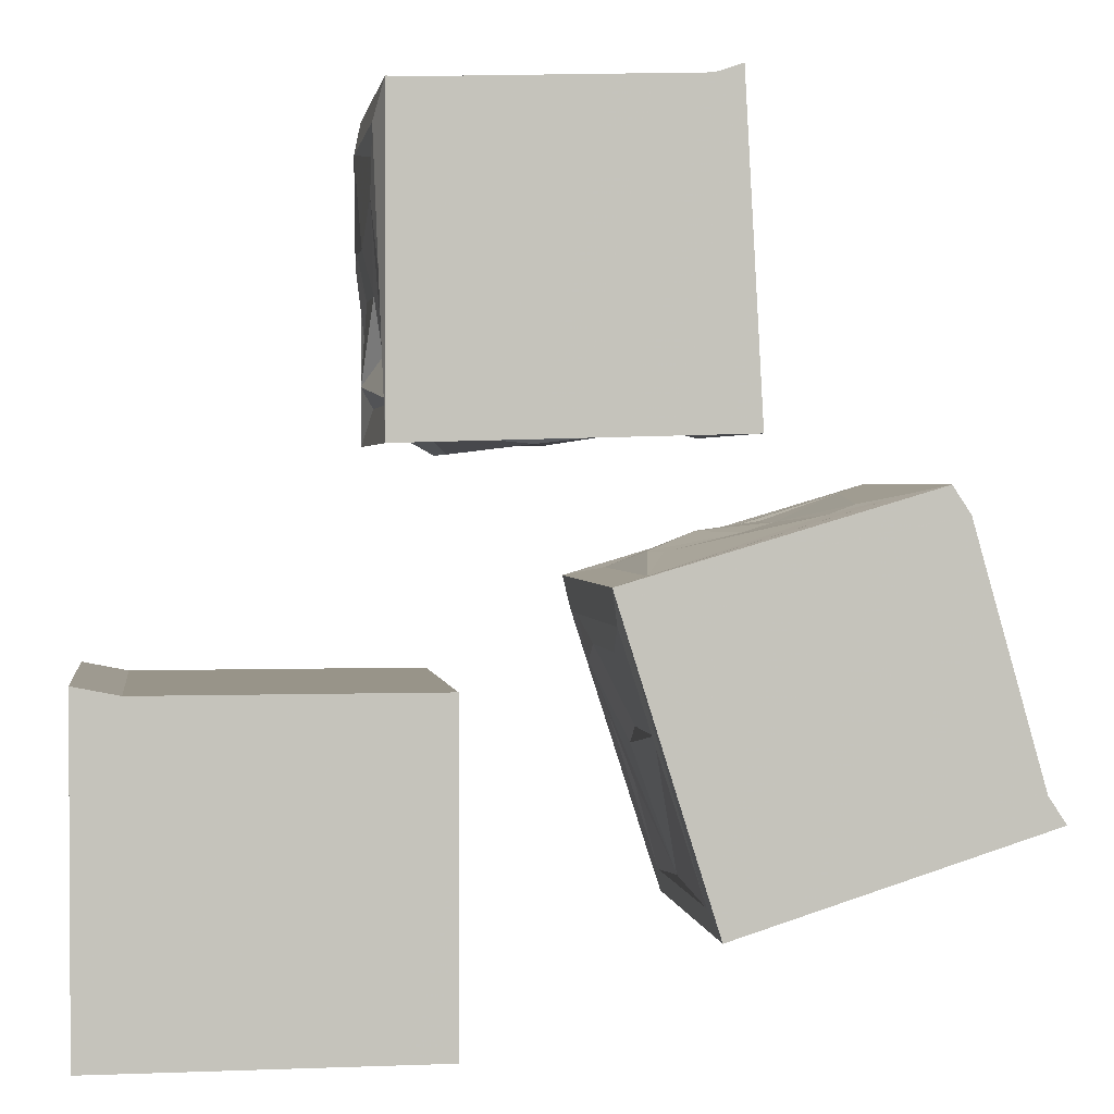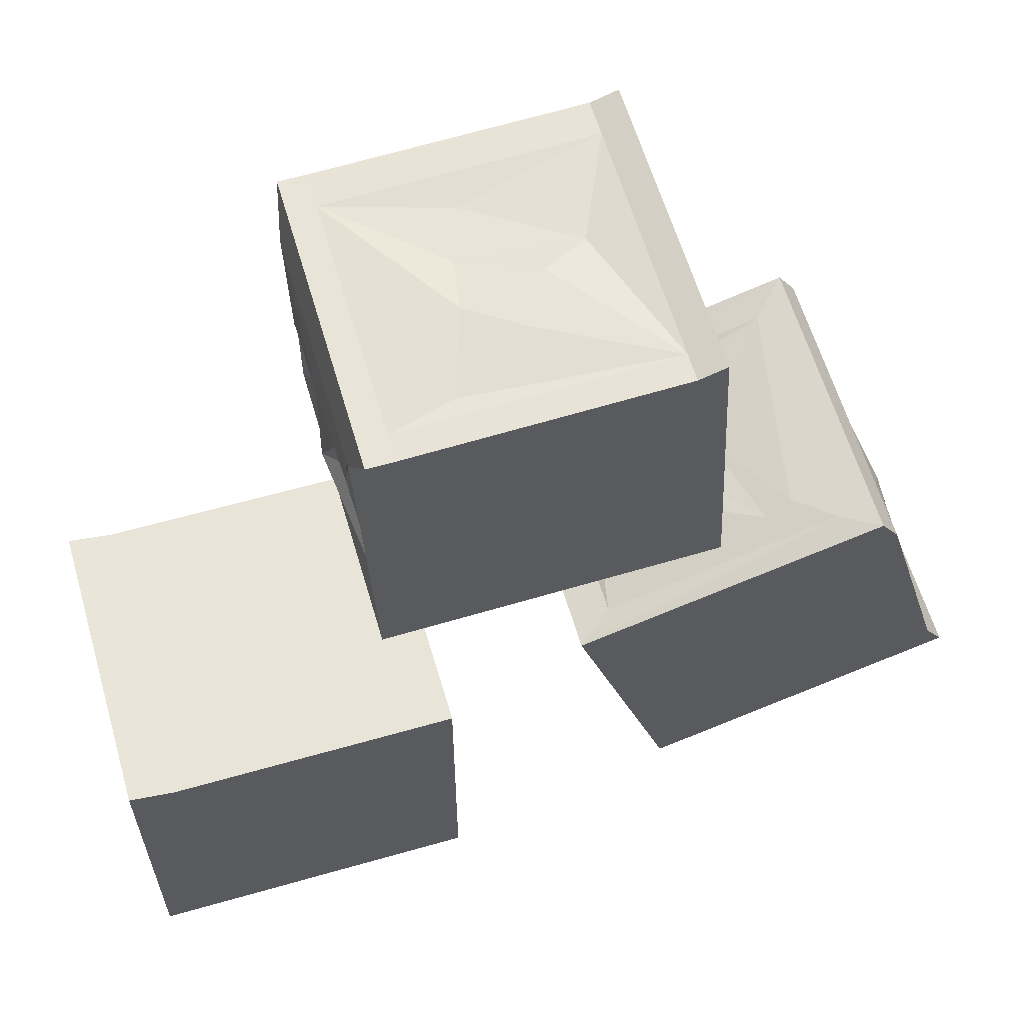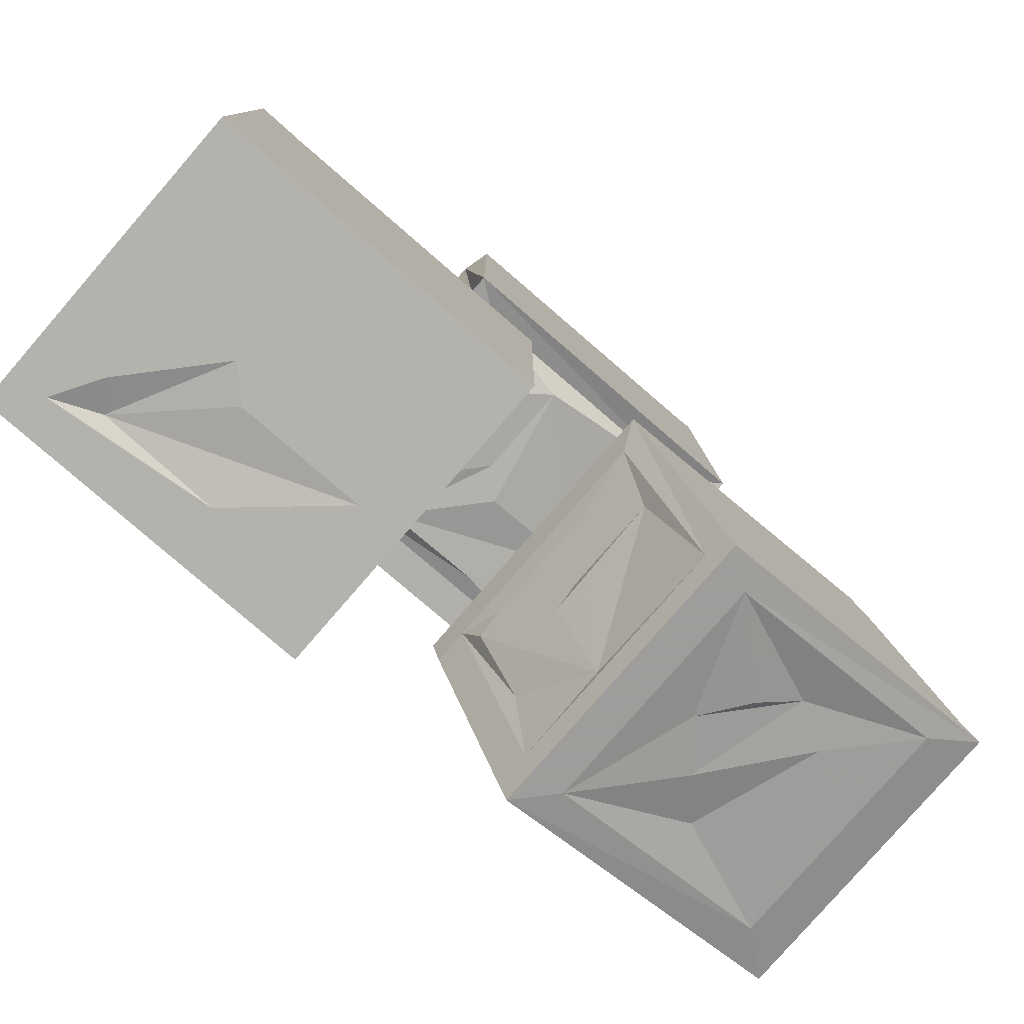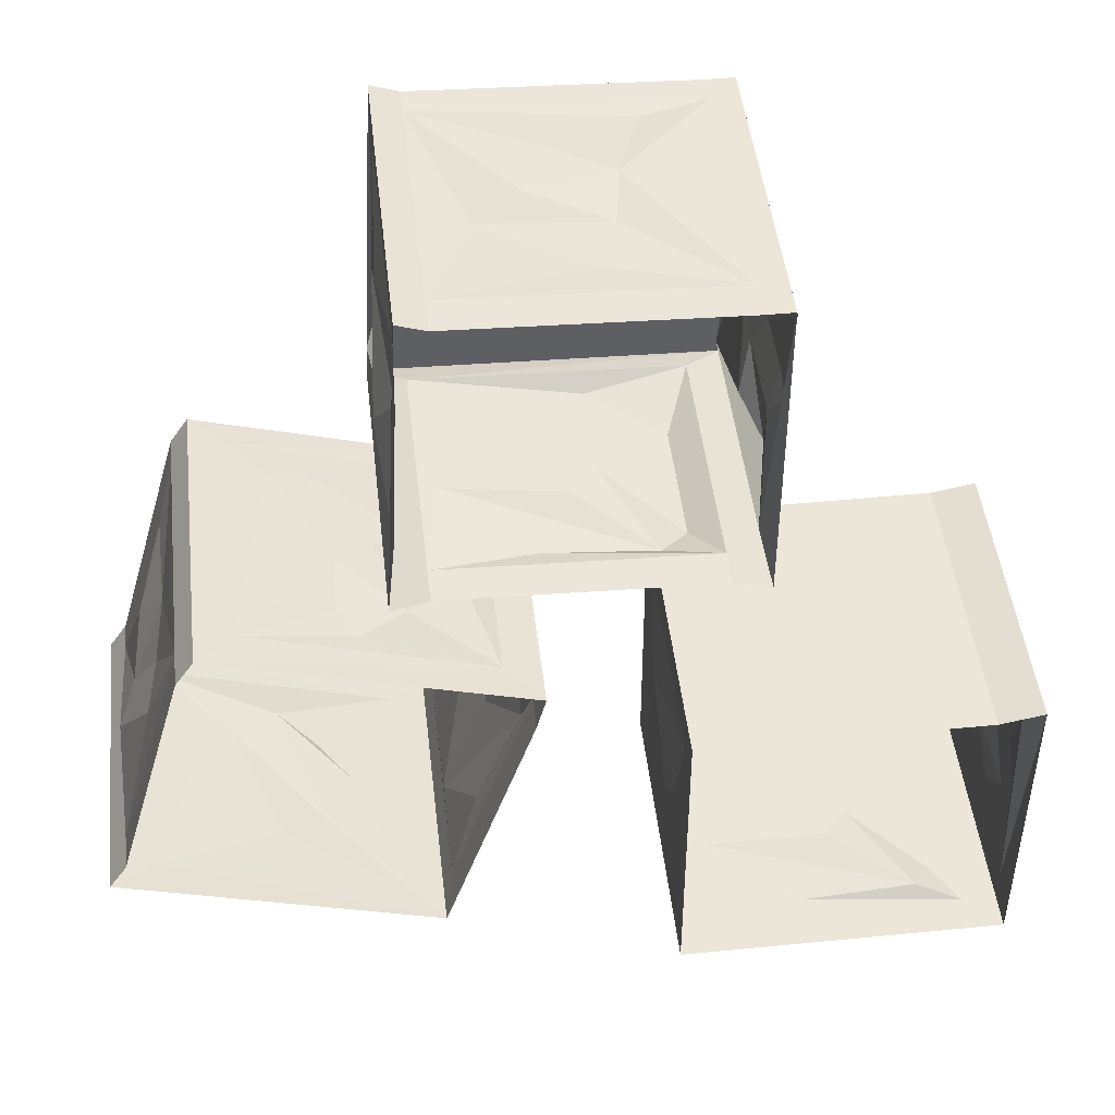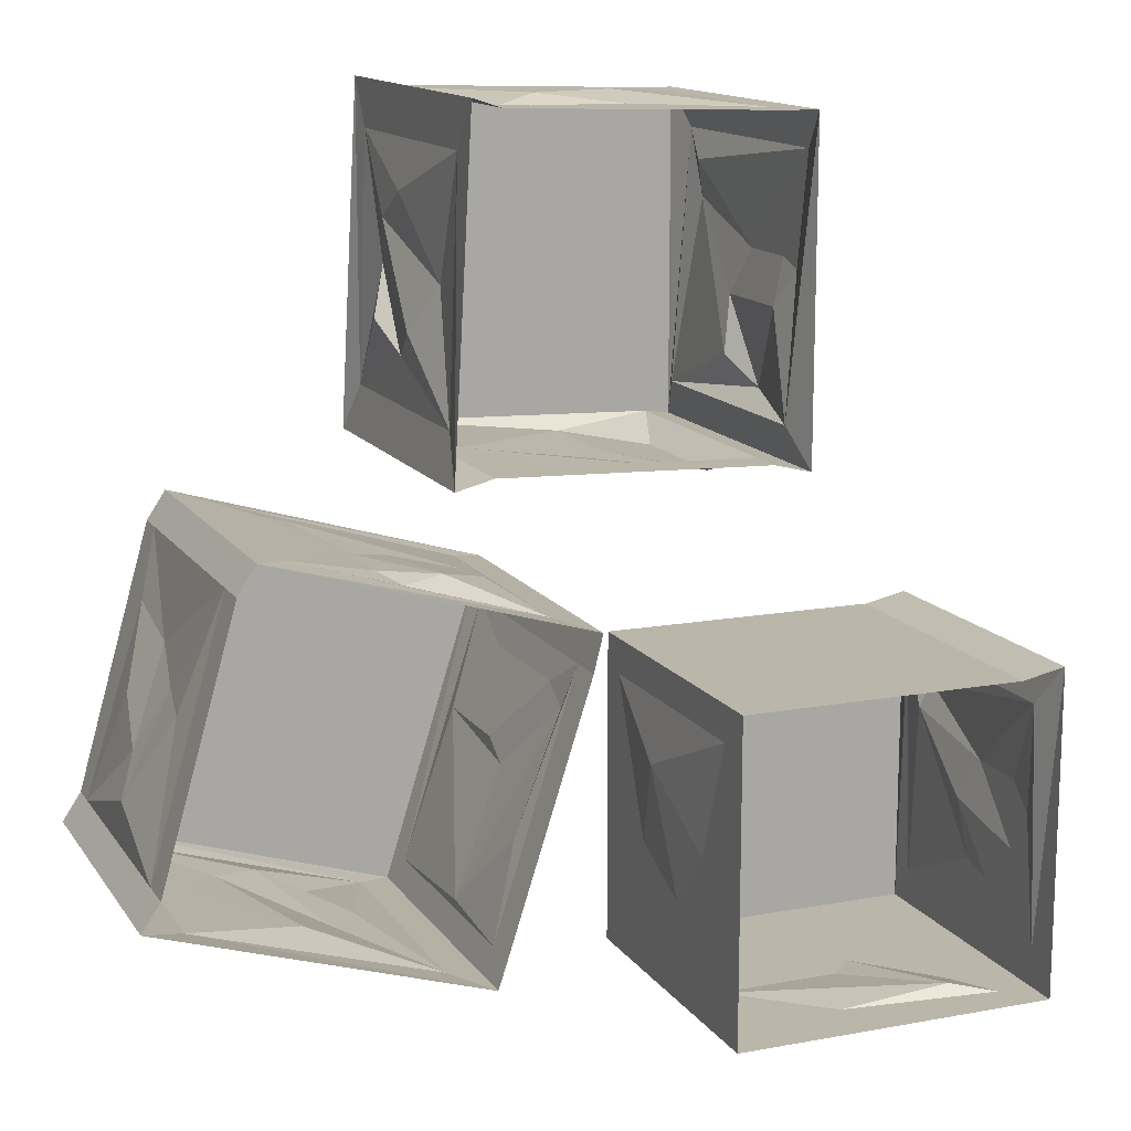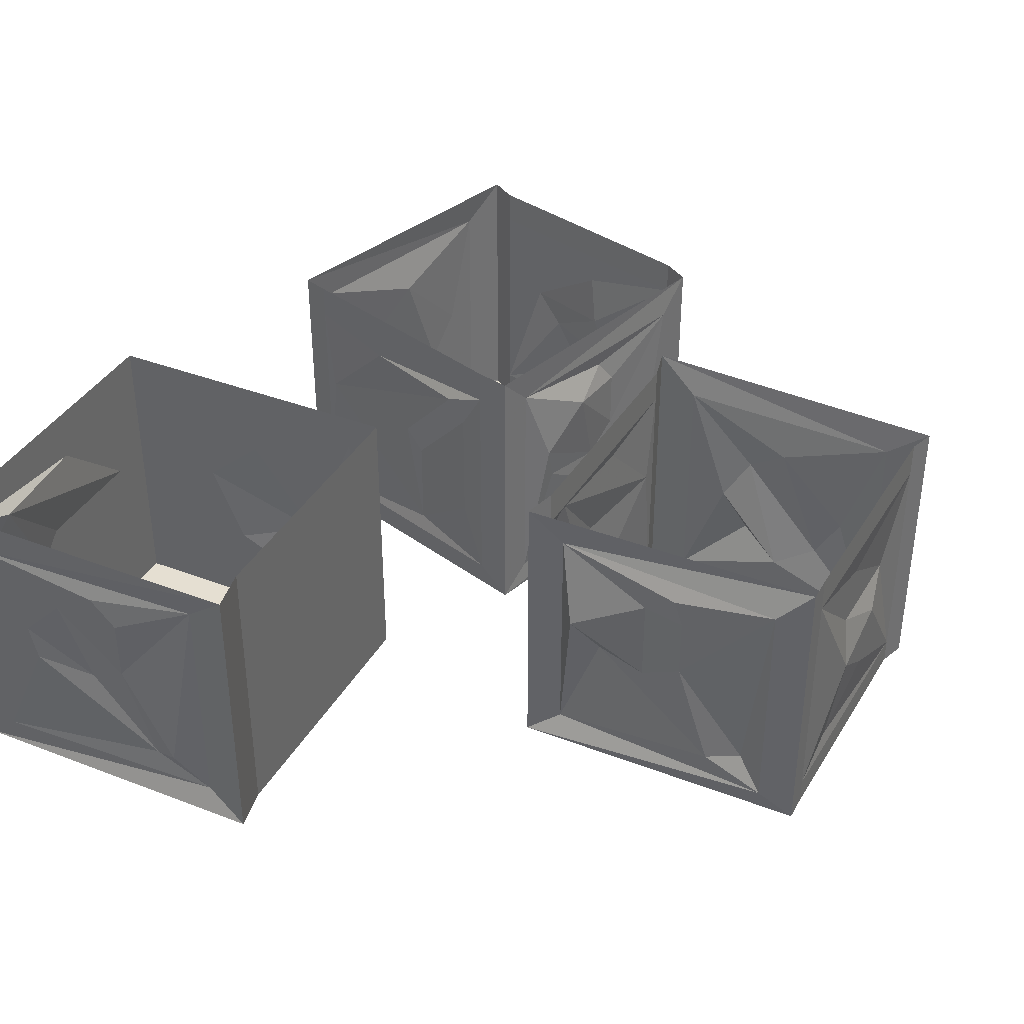
<metadata>
{"format":"obj","ext":"obj","renderer":"f3d","projection":"perspective","resolution":1024,"background":"white","views":[{"elev":1.7,"azim":-8.1,"up":"+Z"},{"elev":60.7,"azim":-16.3,"up":"+Z"},{"elev":-79.5,"azim":-40.9,"up":"+Z"},{"elev":46.6,"azim":173.6,"up":"+Z"},{"elev":13.9,"azim":157.8,"up":"+Z"},{"elev":37.4,"azim":-63.8,"up":"+Y"}]}
</metadata>
<code>
v -0.1562 -0.2656 0.3359
v -0.1328 -0.2656 0.3359
v -0.1328 -0.2422 0.3359
v -0.1328 -0.03125 0.3359
v -0.1328 0 0.3359
v -0.1562 0 0.3359
v -0.1641 -0.03125 0.3047
v -0.1641 -0.2422 0.3047
v -0.1562 -0.2656 0.0625
v -0.1328 -0.2656 0.3047
v 0.09375 -0.2656 0.3203
v 0.09375 -0.2656 0.3438
v 0.09375 -0.2422 0.3438
v -0.07812 -0.2266 0.3359
v -0.05469 -0.1562 0.3438
v -0.04688 -0.1094 0.3359
v -0.03125 -0.0625 0.3359
v 0.09375 -0.03125 0.3438
v 0.09375 0 0.3438
v 0.1172 -0.2656 0.3516
v 0.1172 0 0.3516
v 0.1172 -0.2422 0.3125
v 0.1172 -0.03125 0.3125
v 0.1328 0 0.07031
v 0.125 -0.03125 0.1094
v 0.1328 -0.2656 0.07031
v 0.1016 -0.2422 0.07812
v 0.1016 -0.03125 0.07812
v 0.1016 0 0.07812
v -0.125 -0.03125 0.07031
v -0.125 0 0.07031
v -0.1562 0 0.0625
v -0.125 -0.2422 0.07031
v -0.1484 -0.2422 0.09375
v -0.1484 -0.03125 0.09375
v -0.1641 -0.04688 0.2109
v -0.1641 -0.07031 0.2188
v -0.1641 -0.125 0.2188
v -0.1562 -0.2109 0.2812
v -0.1641 -0.2188 0.25
v -0.125 -0.2656 0.09375
v 0.1016 -0.2656 0.1016
v -0.007812 -0.2656 0.1172
v -0.1094 -0.2656 0.2656
v 0.05469 -0.2656 0.2734
v 0.05469 -0.1172 0.3359
v 0.01562 -0.1406 0.3438
v -0.007812 -0.1875 0.3438
v 0.125 -0.2422 0.1094
v 0.1172 -0.2031 0.2109
v 0.125 -0.1797 0.25
v 0.125 -0.1406 0.2734
v 0.1172 -0.07031 0.2109
v 0.1328 -0.1016 0.1719
v 0.125 -0.1406 0.1484
v 0.1328 -0.1797 0.1719
v -0.07812 -0.04688 0.0625
v 0.01562 -0.04688 0.07031
v 0.08594 -0.1172 0.07812
v -0.01562 -0.1172 0.0625
v -0.03906 -0.1406 0.0625
v -0.1016 -0.07031 0.05469
v -0.03906 -0.2266 0.0625
v -0.1016 -0.1797 0.05469
v -0.1562 -0.1484 0.1797
v -0.1562 -0.07031 0.1797
v -0.1641 -0.1094 0.1094
v -0.1484 -0.1406 0.1328
v -0.3906 -0.2656 -0.1172
v -0.3516 -0.2656 -0.125
v -0.3516 -0.2422 -0.125
v -0.3516 -0.03125 -0.125
v -0.3516 0 -0.125
v -0.3906 0 -0.1172
v -0.3828 -0.03125 -0.1562
v -0.3828 -0.2422 -0.1562
v -0.3906 -0.2656 -0.4062
v -0.3594 -0.2656 -0.1562
v -0.125 -0.2656 -0.1562
v -0.1172 -0.2656 -0.125
v -0.1172 -0.2422 -0.125
v -0.2969 -0.2266 -0.125
v -0.2812 -0.1562 -0.125
v -0.25 -0.1094 -0.125
v -0.2422 -0.0625 -0.125
v -0.1172 -0.03125 -0.125
v -0.1172 0 -0.125
v -0.1016 -0.2656 -0.125
v -0.1016 0 -0.125
v -0.1016 -0.2422 -0.1562
v -0.1016 -0.03125 -0.1562
v -0.1016 0 -0.4062
v -0.1016 -0.03125 -0.3828
v -0.1016 -0.2656 -0.4062
v -0.1172 -0.2422 -0.4062
v -0.1172 -0.03125 -0.4062
v -0.1172 0 -0.4062
v -0.3594 -0.03125 -0.4062
v -0.3594 0 -0.4062
v -0.3906 0 -0.4062
v -0.3594 -0.2422 -0.4062
v -0.3906 -0.2422 -0.375
v -0.3906 -0.03125 -0.375
v -0.3906 -0.04688 -0.2578
v -0.3906 -0.07031 -0.2344
v -0.3906 -0.125 -0.2344
v -0.3906 -0.2109 -0.1875
v -0.3828 -0.2188 -0.2109
v -0.3594 -0.2656 -0.3672
v -0.125 -0.2656 -0.375
v -0.2422 -0.2656 -0.3516
v -0.3516 -0.2656 -0.2734
v -0.2422 -0.2656 -0.1797
v -0.1484 -0.2656 -0.2656
v -0.1562 -0.1172 -0.125
v -0.2031 -0.1406 -0.125
v -0.2266 -0.1875 -0.125
v -0.1016 -0.2422 -0.3828
v -0.1016 -0.1875 -0.2891
v -0.09375 -0.1562 -0.2109
v -0.1016 -0.07031 -0.2656
v -0.1016 -0.1172 -0.3203
v -0.3203 -0.04688 -0.3984
v -0.2188 -0.04688 -0.4062
v -0.1406 -0.1172 -0.4062
v -0.25 -0.1172 -0.4062
v -0.2734 -0.1406 -0.4062
v -0.3359 -0.07031 -0.4062
v -0.2734 -0.2266 -0.4062
v -0.3359 -0.1797 -0.4062
v -0.3828 -0.1484 -0.2734
v -0.3906 -0.07031 -0.2969
v -0.3906 -0.1094 -0.3359
v -0.3906 -0.1406 -0.3281
v 0.2812 -0.2656 0.03125
v 0.2969 -0.2656 0.007812
v 0.2969 -0.2422 0.007812
v 0.2969 -0.03125 0.007812
v 0.2969 0 0.007812
v 0.2812 0 0.03125
v 0.25 -0.03125 0.02344
v 0.25 -0.2422 0.02344
v 0.01562 -0.2656 -0.04688
v 0.2656 -0.2656 0
v 0.3359 -0.2656 -0.2266
v 0.3594 -0.2656 -0.2109
v 0.3594 -0.2422 -0.2109
v 0.3125 -0.2266 -0.04688
v 0.3125 -0.1562 -0.0625
v 0.3203 -0.1094 -0.08594
v 0.3281 -0.0625 -0.09375
v 0.3594 -0.03125 -0.2109
v 0.3594 0 -0.2109
v 0.375 -0.2656 -0.2344
v 0.375 0 -0.2344
v 0.3359 -0.2422 -0.25
v 0.3359 -0.03125 -0.25
v 0.1016 0 -0.3203
v 0.1328 -0.03125 -0.3125
v 0.1016 -0.2656 -0.3203
v 0.09375 -0.2422 -0.2969
v 0.09375 -0.03125 -0.2969
v 0.09375 0 -0.2969
v 0.02344 -0.03125 -0.07812
v 0.02344 0 -0.07812
v 0.01562 0 -0.04688
v 0.02344 -0.2422 -0.07812
v 0.04688 -0.2422 -0.03906
v 0.04688 -0.03125 -0.03906
v 0.1562 -0.04688 -0.007812
v 0.1719 -0.07031 0
v 0.1719 -0.125 0
v 0.2188 -0.2109 0.01562
v 0.1953 -0.2188 0.007812
v 0.05469 -0.2656 -0.07031
v 0.125 -0.2656 -0.2891
v 0.1484 -0.2656 -0.1719
v 0.2031 -0.2656 -0.05469
v 0.2578 -0.2656 -0.2188
v 0.3594 -0.1172 -0.1719
v 0.3438 -0.1406 -0.1406
v 0.3359 -0.1875 -0.1094
v 0.1328 -0.2422 -0.3125
v 0.2344 -0.2031 -0.2734
v 0.2734 -0.1797 -0.2656
v 0.3047 -0.1406 -0.2578
v 0.2344 -0.07031 -0.2734
v 0.2031 -0.1016 -0.2891
v 0.1719 -0.1406 -0.2969
v 0.2031 -0.1797 -0.2891
v 0.03125 -0.04688 -0.1172
v 0.07031 -0.04688 -0.2188
v 0.09375 -0.1172 -0.2891
v 0.05469 -0.1172 -0.1797
v 0.05469 -0.1406 -0.1641
v 0.03125 -0.07031 -0.1016
v 0.05469 -0.2266 -0.1641
v 0.03125 -0.1797 -0.1016
v 0.1406 -0.1484 -0.007812
v 0.1172 -0.07031 -0.007812
v 0.07031 -0.1094 -0.02344
v 0.07812 -0.1406 -0.02344
f 1 2 3
f 1 3 4
f 1 4 5
f 1 5 6
f 1 6 7
f 1 7 8
f 1 8 9
f 1 9 2
f 2 9 10
f 2 10 11
f 2 11 12
f 2 12 3
f 3 12 13
f 4 18 5
f 5 18 19
f 19 18 20
f 19 20 21
f 21 20 22
f 21 22 23
f 21 23 24
f 24 23 25
f 24 25 26
f 24 26 27
f 24 27 28
f 24 28 29
f 29 28 30
f 29 30 31
f 31 30 32
f 32 30 33
f 32 33 9
f 32 9 34
f 32 34 35
f 32 35 6
f 6 35 7
f 8 34 9
f 41 10 9
f 41 9 26
f 41 26 42
f 11 42 26
f 11 26 12
f 12 26 20
f 12 20 13
f 13 20 18
f 9 33 27
f 9 27 26
f 26 25 49
f 26 49 20
f 20 49 22
f 69 70 71
f 69 71 72
f 69 72 73
f 69 73 74
f 69 74 75
f 69 75 76
f 69 76 77
f 69 77 70
f 70 77 78
f 70 78 79
f 70 79 80
f 70 80 71
f 71 80 81
f 72 86 73
f 73 86 87
f 87 86 88
f 87 88 89
f 89 88 90
f 89 90 91
f 89 91 92
f 92 91 93
f 92 93 94
f 92 94 95
f 92 95 96
f 92 96 97
f 97 96 98
f 97 98 99
f 99 98 100
f 100 98 101
f 100 101 77
f 100 77 102
f 100 102 103
f 100 103 74
f 74 103 75
f 76 102 77
f 109 78 77
f 109 77 94
f 109 94 110
f 79 110 94
f 79 94 80
f 80 94 88
f 80 88 81
f 81 88 86
f 77 101 95
f 77 95 94
f 94 93 118
f 94 118 88
f 88 118 90
f 135 136 137
f 135 137 138
f 135 138 139
f 135 139 140
f 135 140 141
f 135 141 142
f 135 142 143
f 135 143 136
f 136 143 144
f 136 144 145
f 136 145 146
f 136 146 137
f 137 146 147
f 138 152 139
f 139 152 153
f 153 152 154
f 153 154 155
f 155 154 156
f 155 156 157
f 155 157 158
f 158 157 159
f 158 159 160
f 158 160 161
f 158 161 162
f 158 162 163
f 163 162 164
f 163 164 165
f 165 164 166
f 166 164 167
f 166 167 143
f 166 143 168
f 166 168 169
f 166 169 140
f 140 169 141
f 142 168 143
f 175 144 143
f 175 143 160
f 175 160 176
f 145 176 160
f 145 160 146
f 146 160 154
f 146 154 147
f 147 154 152
f 143 167 161
f 143 161 160
f 160 159 183
f 160 183 154
f 154 183 156
f 3 13 14
f 3 14 15
f 3 15 4
f 4 15 16
f 4 16 17
f 4 17 18
f 7 35 36
f 7 36 37
f 7 37 38
f 7 38 39
f 7 39 8
f 8 39 40
f 8 40 34
f 41 42 43
f 41 43 44
f 41 44 10
f 10 44 11
f 11 44 45
f 11 45 42
f 13 18 46
f 13 46 47
f 13 47 48
f 13 48 14
f 17 46 18
f 22 49 50
f 22 50 51
f 22 51 52
f 22 52 23
f 23 52 53
f 23 53 25
f 25 53 54
f 25 54 55
f 25 55 49
f 49 55 56
f 49 56 50
f 57 60 61
f 57 61 62
f 57 62 30
f 57 30 58
f 58 30 28
f 58 28 59
f 59 28 27
f 59 27 63
f 59 63 60
f 60 63 61
f 62 64 33
f 62 33 30
f 45 43 42
f 65 68 40
f 66 36 35
f 66 35 67
f 67 35 34
f 67 34 68
f 68 34 40
f 33 64 63
f 33 63 27
f 71 81 82
f 71 82 83
f 71 83 72
f 72 83 84
f 72 84 85
f 72 85 86
f 75 103 104
f 75 104 105
f 75 105 106
f 75 106 107
f 75 107 76
f 76 107 108
f 76 108 102
f 109 110 111
f 109 111 112
f 109 112 78
f 78 112 113
f 78 113 79
f 79 113 114
f 79 114 110
f 81 86 115
f 81 115 116
f 81 116 117
f 81 117 82
f 85 115 86
f 90 118 119
f 90 119 120
f 90 120 91
f 91 120 121
f 91 121 93
f 93 121 122
f 93 122 118
f 118 122 119
f 123 126 127
f 123 127 128
f 123 128 98
f 123 98 124
f 124 98 96
f 124 96 125
f 125 96 95
f 125 95 129
f 125 129 126
f 126 129 127
f 128 130 101
f 128 101 98
f 114 111 110
f 131 134 108
f 132 104 103
f 132 103 133
f 133 103 102
f 133 102 134
f 134 102 108
f 101 130 129
f 101 129 95
f 137 147 148
f 137 148 149
f 137 149 138
f 138 149 150
f 138 150 151
f 138 151 152
f 141 169 170
f 141 170 171
f 141 171 172
f 141 172 173
f 141 173 142
f 142 173 174
f 142 174 168
f 175 176 177
f 175 177 178
f 175 178 144
f 144 178 145
f 145 178 179
f 145 179 176
f 147 152 180
f 147 180 181
f 147 181 182
f 147 182 148
f 151 180 152
f 156 183 184
f 156 184 185
f 156 185 186
f 156 186 157
f 157 186 187
f 157 187 159
f 159 187 188
f 159 188 189
f 159 189 183
f 183 189 190
f 183 190 184
f 191 194 195
f 191 195 196
f 191 196 164
f 191 164 192
f 192 164 162
f 192 162 193
f 193 162 161
f 193 161 197
f 193 197 194
f 194 197 195
f 196 198 167
f 196 167 164
f 179 177 176
f 199 202 174
f 200 170 169
f 200 169 201
f 201 169 168
f 201 168 202
f 202 168 174
f 167 198 197
f 167 197 161
f 14 48 15
f 15 48 47
f 15 47 16
f 16 47 46
f 16 46 17
f 50 56 55
f 50 55 54
f 50 54 51
f 51 54 53
f 51 53 52
f 57 58 59
f 57 59 60
f 61 63 64
f 61 64 62
f 45 44 43
f 65 38 66
f 65 66 67
f 65 67 68
f 65 40 38
f 38 40 39
f 66 38 37
f 66 37 36
f 82 117 83
f 83 117 116
f 83 116 84
f 84 116 115
f 84 115 85
f 119 122 120
f 120 122 121
f 123 124 125
f 123 125 126
f 127 129 130
f 127 130 128
f 114 113 111
f 131 106 132
f 131 132 133
f 131 133 134
f 131 108 106
f 106 108 107
f 132 106 105
f 132 105 104
f 113 112 111
f 148 182 149
f 149 182 181
f 149 181 150
f 150 181 180
f 150 180 151
f 184 190 189
f 184 189 188
f 184 188 185
f 185 188 187
f 185 187 186
f 191 192 193
f 191 193 194
f 195 197 198
f 195 198 196
f 179 178 177
f 199 172 200
f 199 200 201
f 199 201 202
f 199 174 172
f 172 174 173
f 200 172 171
f 200 171 170

</code>
